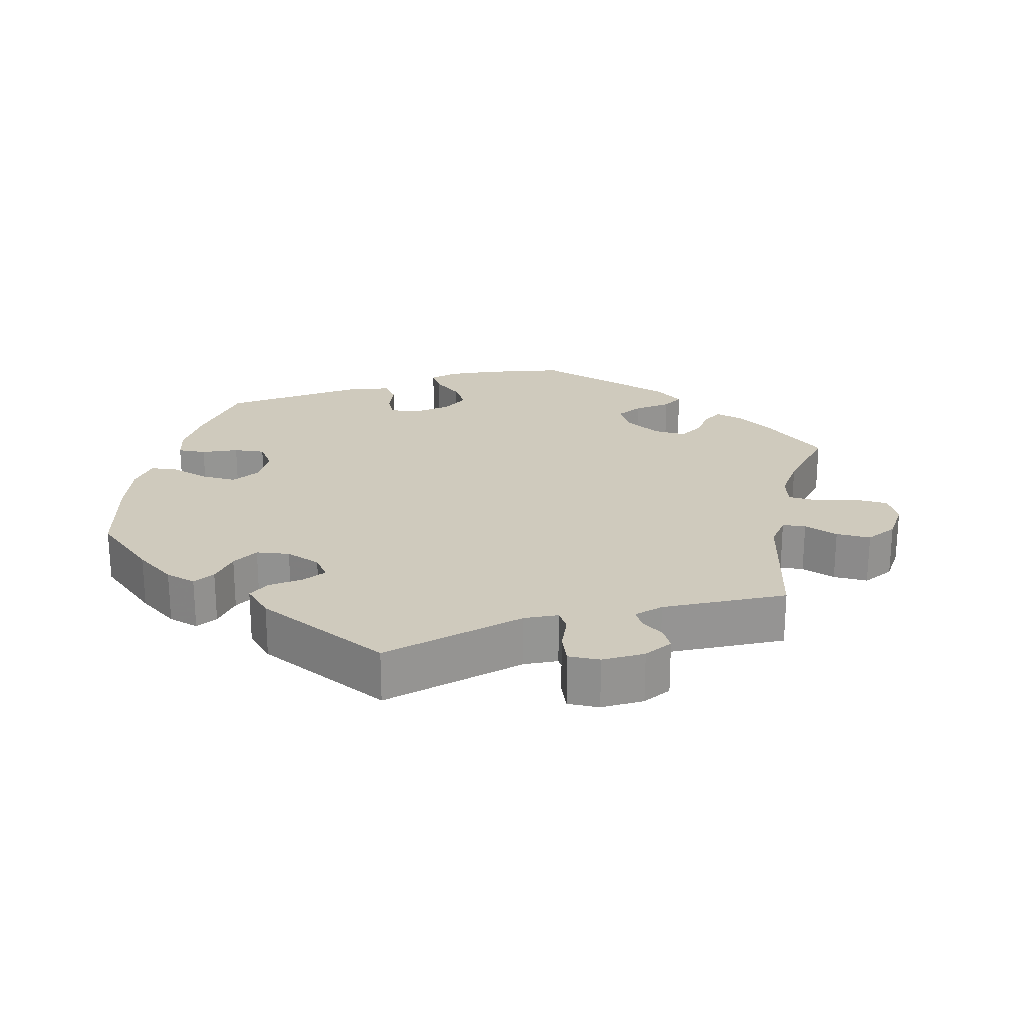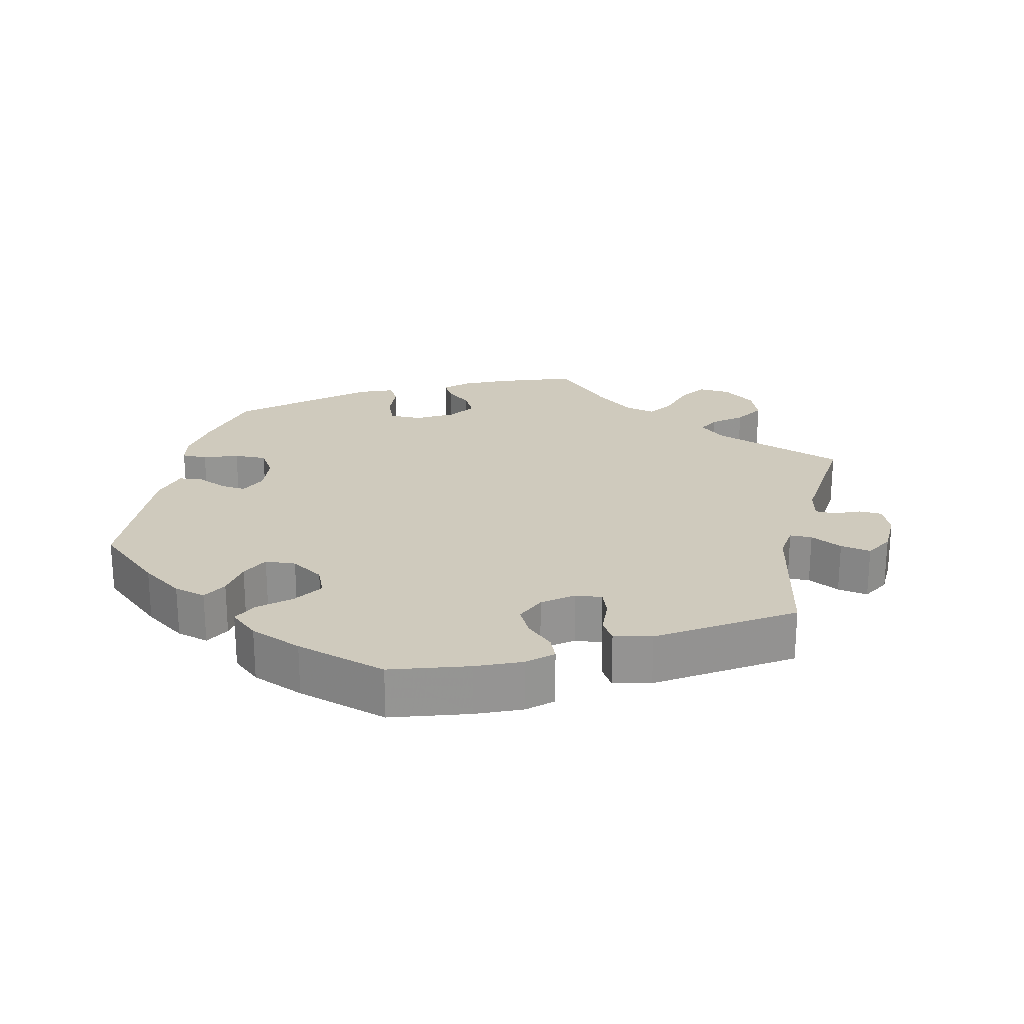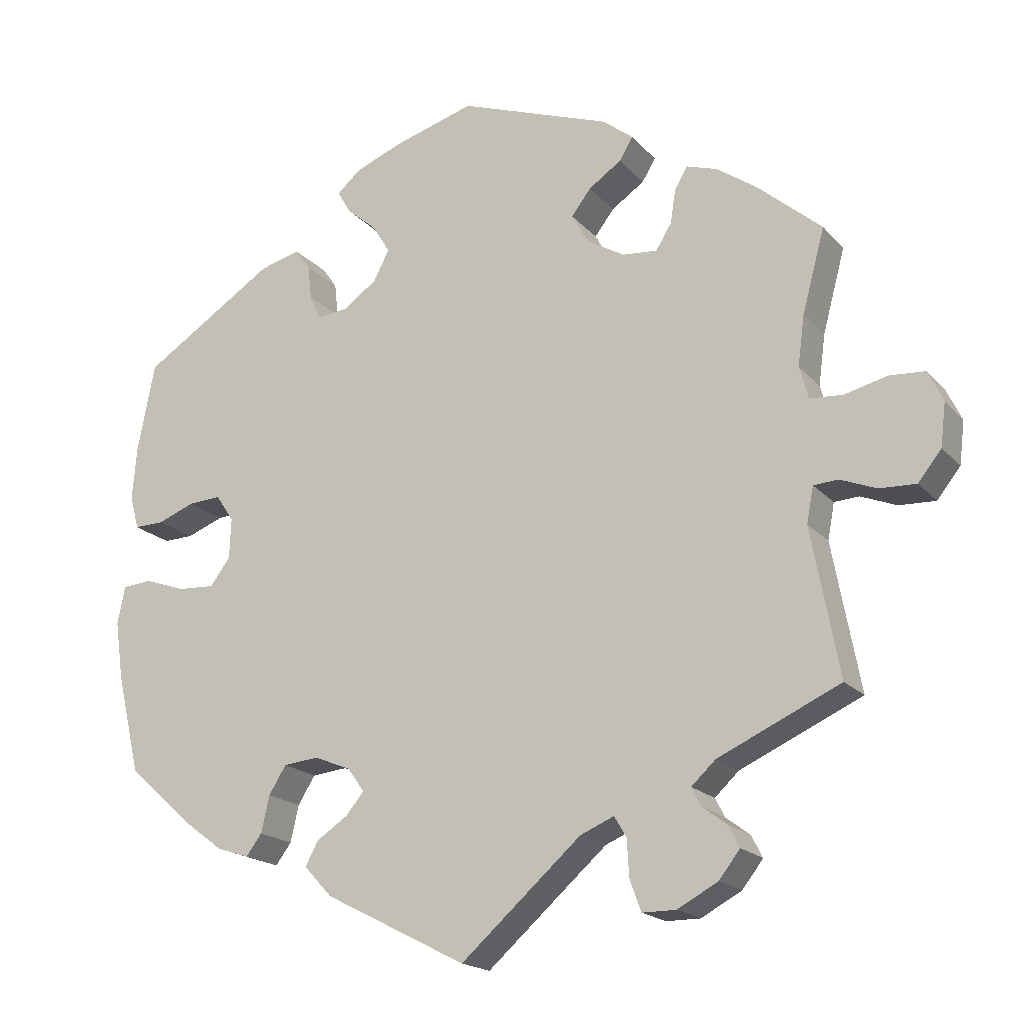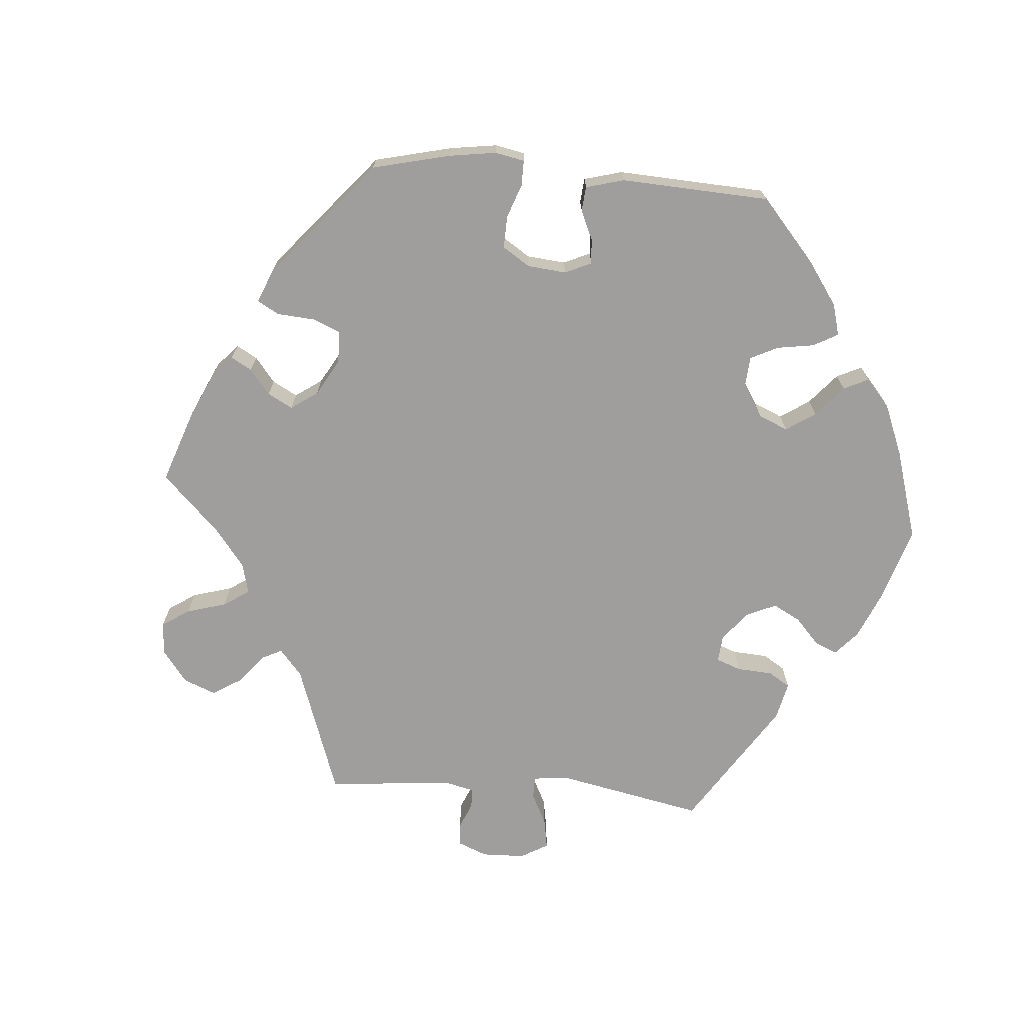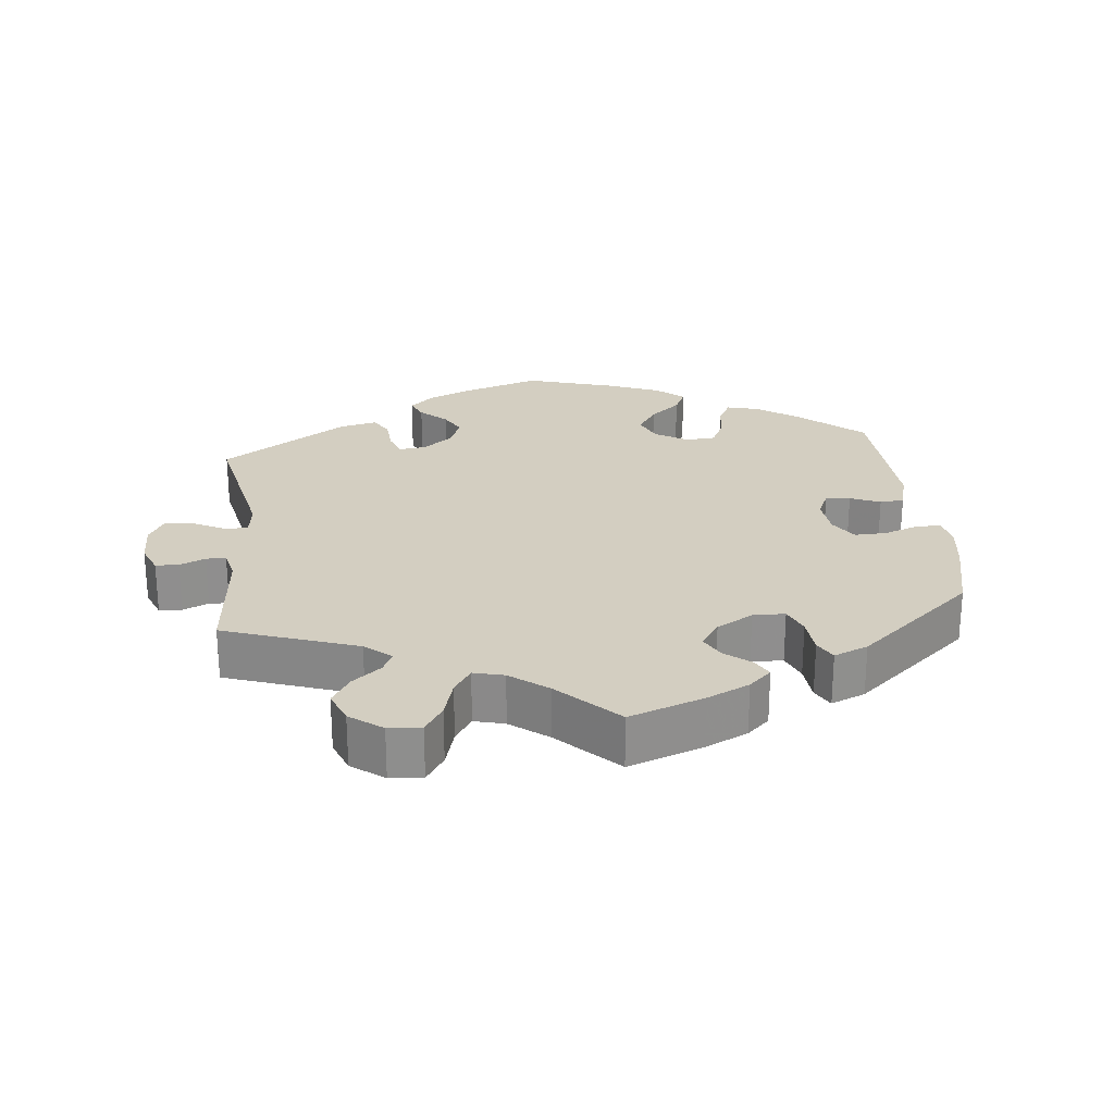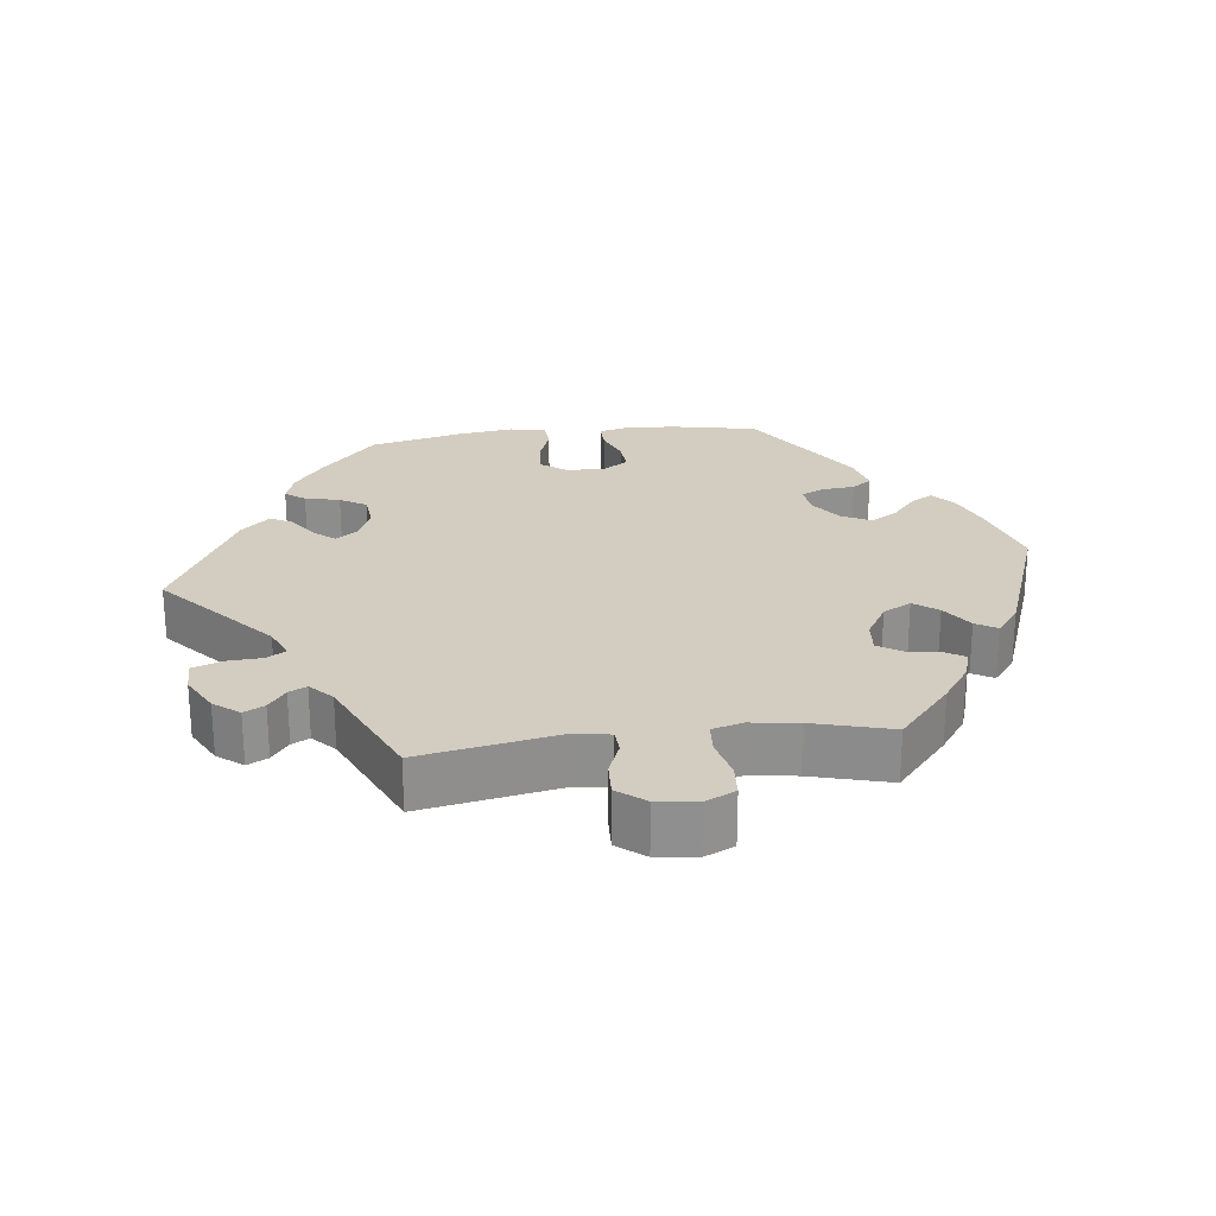
<metadata>
{"format":"obj","ext":"obj","renderer":"f3d","projection":"perspective","resolution":1024,"background":"white","views":[{"elev":23.0,"azim":-167.7,"up":"+Y"},{"elev":23.1,"azim":133.0,"up":"+Y"},{"elev":-18.5,"azim":-152.2,"up":"+Z"},{"elev":-71.0,"azim":25.3,"up":"+Y"},{"elev":25.3,"azim":-66.3,"up":"+Y"},{"elev":24.6,"azim":-96.8,"up":"+Y"}]}
</metadata>
<code>
v -0.415 0.07 0.362
v -0.361 0.07 0.4
v -0.32 0.07 0.413
v -0.303 0.07 0.384
v -0.296 0.07 0.339
v -0.275 0.07 0.305
v -0.229 0.07 0.309
v -0.178 0.07 0.339
v -0.156 0.07 0.379
v -0.182 0.07 0.413
v -0.226 0.07 0.443
v -0.244 0.07 0.473
v -0.203 0.07 0.505
v 0 0.07 0.578
v 0.108 0.07 0.546
v 0.171 0.07 0.521
v 0.203 0.07 0.493
v 0.185 0.07 0.462
v 0.146 0.07 0.429
v 0.122 0.07 0.39
v 0.143 0.07 0.349
v 0.188 0.07 0.317
v 0.229 0.07 0.313
v 0.244 0.07 0.345
v 0.249 0.07 0.391
v 0.269 0.07 0.419
v 0.323 0.07 0.405
v 0.501 0.07 0.29
v 0.524 0.07 0.172
v 0.53 0.07 0.101
v 0.518 0.07 0.056
v 0.478 0.07 0.057
v 0.429 0.07 0.076
v 0.385 0.07 0.079
v 0.361 0.07 0.043
v 0.363 0.07 -0.011
v 0.39 0.07 -0.047
v 0.44 0.07 -0.044
v 0.494 0.07 -0.025
v 0.533 0.07 -0.028
v 0.543 0.07 -0.079
v 0.532 0.07 -0.157
v 0.501 0.07 -0.288
v 0.416 0.07 -0.365
v 0.361 0.07 -0.406
v 0.318 0.07 -0.42
v 0.297 0.07 -0.392
v 0.286 0.07 -0.343
v 0.263 0.07 -0.306
v 0.216 0.07 -0.301
v 0.167 0.07 -0.321
v 0.145 0.07 -0.352
v 0.169 0.07 -0.381
v 0.211 0.07 -0.409
v 0.228 0.07 -0.441
v 0.191 0.07 -0.481
v 0.001 0.07 -0.578
v -0.16 0.07 -0.436
v -0.205 0.07 -0.417
v -0.221 0.07 -0.444
v -0.224 0.07 -0.494
v -0.239 0.07 -0.535
v -0.284 0.07 -0.535
v -0.338 0.07 -0.506
v -0.366 0.07 -0.47
v -0.351 0.07 -0.441
v -0.319 0.07 -0.417
v -0.306 0.07 -0.392
v -0.338 0.07 -0.362
v -0.501 0.07 -0.288
v -0.464 0.07 -0.091
v -0.473 0.07 -0.043
v -0.506 0.07 -0.041
v -0.554 0.07 -0.06
v -0.603 0.07 -0.062
v -0.634 0.07 -0.023
v -0.641 0.07 0.034
v -0.621 0.07 0.076
v -0.574 0.07 0.079
v -0.517 0.07 0.065
v -0.473 0.07 0.068
v -0.461 0.07 0.111
v -0.47 0.07 0.178
v -0.5 0.07 0.289
v -0.415 0 0.362
v -0.361 0 0.4
v -0.32 0 0.413
v -0.303 0 0.384
v -0.296 0 0.339
v -0.275 0 0.305
v -0.229 0 0.309
v -0.178 0 0.339
v -0.156 0 0.379
v -0.182 0 0.413
v -0.226 0 0.443
v -0.244 0 0.473
v -0.203 0 0.505
v 0 0 0.578
v 0.108 0 0.546
v 0.171 0 0.521
v 0.203 0 0.493
v 0.185 0 0.462
v 0.146 0 0.429
v 0.122 0 0.39
v 0.143 0 0.349
v 0.188 0 0.317
v 0.229 0 0.313
v 0.244 0 0.345
v 0.249 0 0.391
v 0.269 0 0.419
v 0.323 0 0.405
v 0.501 0 0.29
v 0.524 0 0.172
v 0.53 0 0.101
v 0.518 0 0.056
v 0.478 0 0.057
v 0.429 0 0.076
v 0.385 0 0.079
v 0.361 0 0.043
v 0.363 0 -0.011
v 0.39 0 -0.047
v 0.44 0 -0.044
v 0.494 0 -0.025
v 0.533 0 -0.028
v 0.543 0 -0.079
v 0.532 0 -0.157
v 0.501 0 -0.288
v 0.416 0 -0.365
v 0.361 0 -0.406
v 0.318 0 -0.42
v 0.297 0 -0.392
v 0.286 0 -0.343
v 0.263 0 -0.306
v 0.216 0 -0.301
v 0.167 0 -0.321
v 0.145 0 -0.352
v 0.169 0 -0.381
v 0.211 0 -0.409
v 0.228 0 -0.441
v 0.191 0 -0.481
v 0.001 0 -0.578
v -0.16 0 -0.436
v -0.205 0 -0.417
v -0.221 0 -0.444
v -0.224 0 -0.494
v -0.239 0 -0.535
v -0.284 0 -0.535
v -0.338 0 -0.506
v -0.366 0 -0.47
v -0.351 0 -0.441
v -0.319 0 -0.417
v -0.306 0 -0.392
v -0.338 0 -0.362
v -0.501 0 -0.288
v -0.464 0 -0.091
v -0.473 0 -0.043
v -0.506 0 -0.041
v -0.554 0 -0.06
v -0.603 0 -0.062
v -0.634 0 -0.023
v -0.641 0 0.034
v -0.621 0 0.076
v -0.574 0 0.079
v -0.517 0 0.065
v -0.473 0 0.068
v -0.461 0 0.111
v -0.47 0 0.178
v -0.5 0 0.289
f 83 84 1 2
f 82 83 2 3
f 81 82 3 4
f 77 78 79 80
f 77 80 81
f 76 77 81
f 73 74 75 76
f 72 73 76 81
f 71 72 81 4
f 69 70 71 4
f 64 65 66 67
f 64 67 68
f 63 64 68
f 60 61 62 63
f 59 60 63 68
f 55 56 57 58
f 53 54 55 58
f 52 53 58 59
f 51 52 59 68
f 45 46 47 48
f 45 48 49
f 44 45 49
f 43 44 49
f 42 43 49 50
f 38 39 40 41
f 37 38 41 42
f 30 31 32 33
f 30 33 34
f 29 30 34
f 28 29 34
f 27 28 34 35
f 24 25 26 27
f 23 24 27 35
f 16 17 18 19
f 16 19 20
f 15 16 20
f 14 15 20
f 13 14 20 21
f 10 11 12 13
f 9 10 13 21
f 68 69 4 5
f 37 42 50 51
f 36 37 51 68
f 22 23 35 36
f 8 9 21 22
f 7 8 22 36
f 6 7 36 68
f 5 6 68
f 86 85 168 167
f 87 86 167 166
f 88 87 166 165
f 164 163 162 161
f 165 164 161
f 165 161 160
f 160 159 158 157
f 165 160 157 156
f 88 165 156 155
f 88 155 154 153
f 151 150 149 148
f 152 151 148
f 152 148 147
f 147 146 145 144
f 152 147 144 143
f 142 141 140 139
f 142 139 138 137
f 143 142 137 136
f 152 143 136 135
f 132 131 130 129
f 133 132 129
f 133 129 128
f 133 128 127
f 134 133 127 126
f 125 124 123 122
f 126 125 122 121
f 117 116 115 114
f 118 117 114
f 118 114 113
f 118 113 112
f 119 118 112 111
f 111 110 109 108
f 119 111 108 107
f 103 102 101 100
f 104 103 100
f 104 100 99
f 104 99 98
f 105 104 98 97
f 97 96 95 94
f 105 97 94 93
f 89 88 153 152
f 135 134 126 121
f 152 135 121 120
f 120 119 107 106
f 106 105 93 92
f 120 106 92 91
f 152 120 91 90
f 152 90 89
f 1 85 86 2
f 2 86 87 3
f 3 87 88 4
f 4 88 89 5
f 5 89 90 6
f 6 90 91 7
f 7 91 92 8
f 8 92 93 9
f 9 93 94 10
f 10 94 95 11
f 11 95 96 12
f 12 96 97 13
f 13 97 98 14
f 14 98 99 15
f 15 99 100 16
f 16 100 101 17
f 17 101 102 18
f 18 102 103 19
f 19 103 104 20
f 20 104 105 21
f 21 105 106 22
f 22 106 107 23
f 23 107 108 24
f 24 108 109 25
f 25 109 110 26
f 26 110 111 27
f 27 111 112 28
f 28 112 113 29
f 29 113 114 30
f 30 114 115 31
f 31 115 116 32
f 32 116 117 33
f 33 117 118 34
f 34 118 119 35
f 35 119 120 36
f 36 120 121 37
f 37 121 122 38
f 38 122 123 39
f 39 123 124 40
f 40 124 125 41
f 41 125 126 42
f 42 126 127 43
f 43 127 128 44
f 44 128 129 45
f 45 129 130 46
f 46 130 131 47
f 47 131 132 48
f 48 132 133 49
f 49 133 134 50
f 50 134 135 51
f 51 135 136 52
f 52 136 137 53
f 53 137 138 54
f 54 138 139 55
f 55 139 140 56
f 56 140 141 57
f 57 141 142 58
f 58 142 143 59
f 59 143 144 60
f 60 144 145 61
f 61 145 146 62
f 62 146 147 63
f 63 147 148 64
f 64 148 149 65
f 65 149 150 66
f 66 150 151 67
f 67 151 152 68
f 68 152 153 69
f 69 153 154 70
f 70 154 155 71
f 71 155 156 72
f 72 156 157 73
f 73 157 158 74
f 74 158 159 75
f 75 159 160 76
f 76 160 161 77
f 77 161 162 78
f 78 162 163 79
f 79 163 164 80
f 80 164 165 81
f 81 165 166 82
f 82 166 167 83
f 83 167 168 84
f 84 168 85 1

</code>
